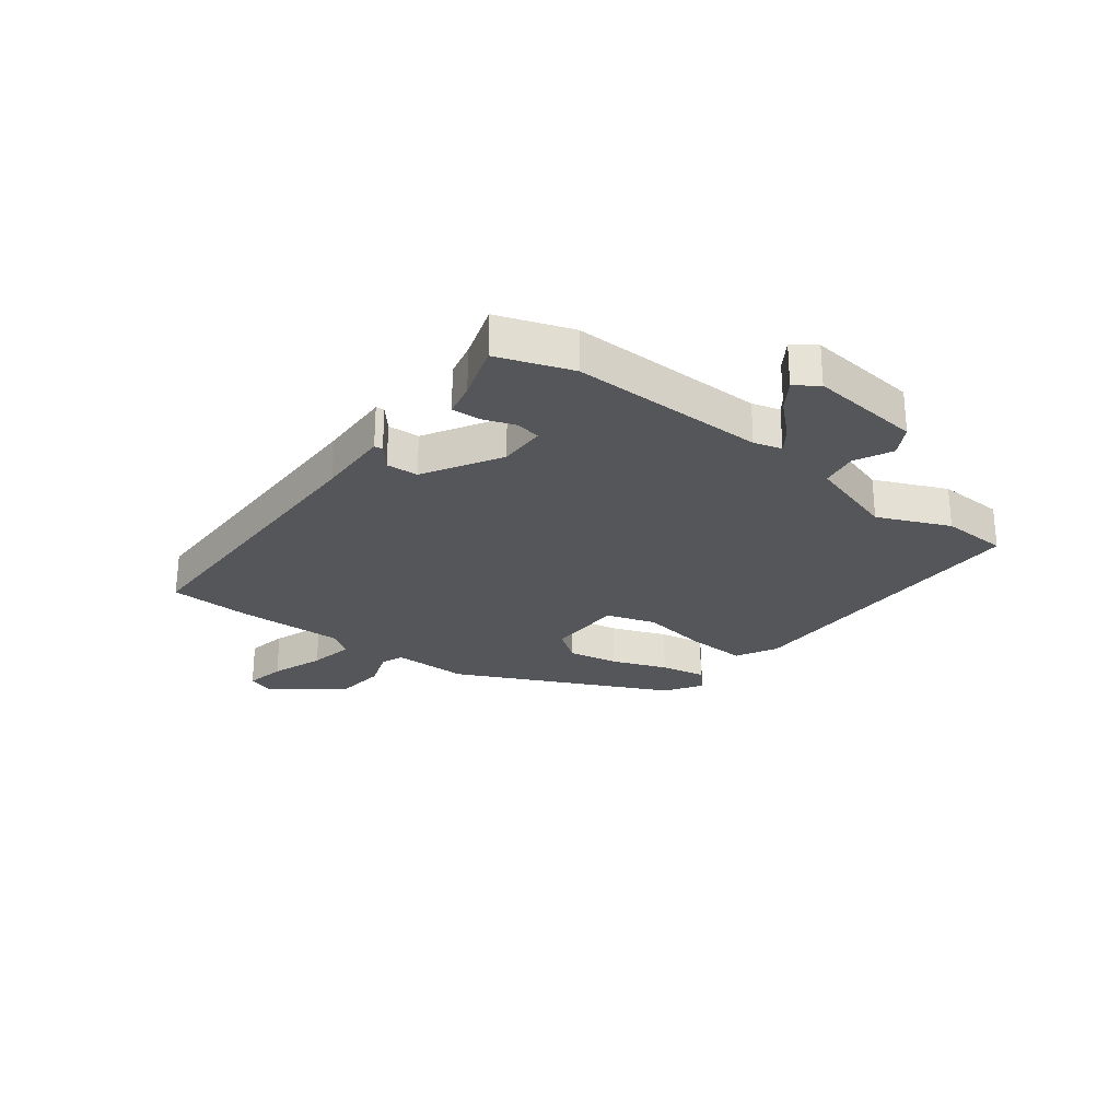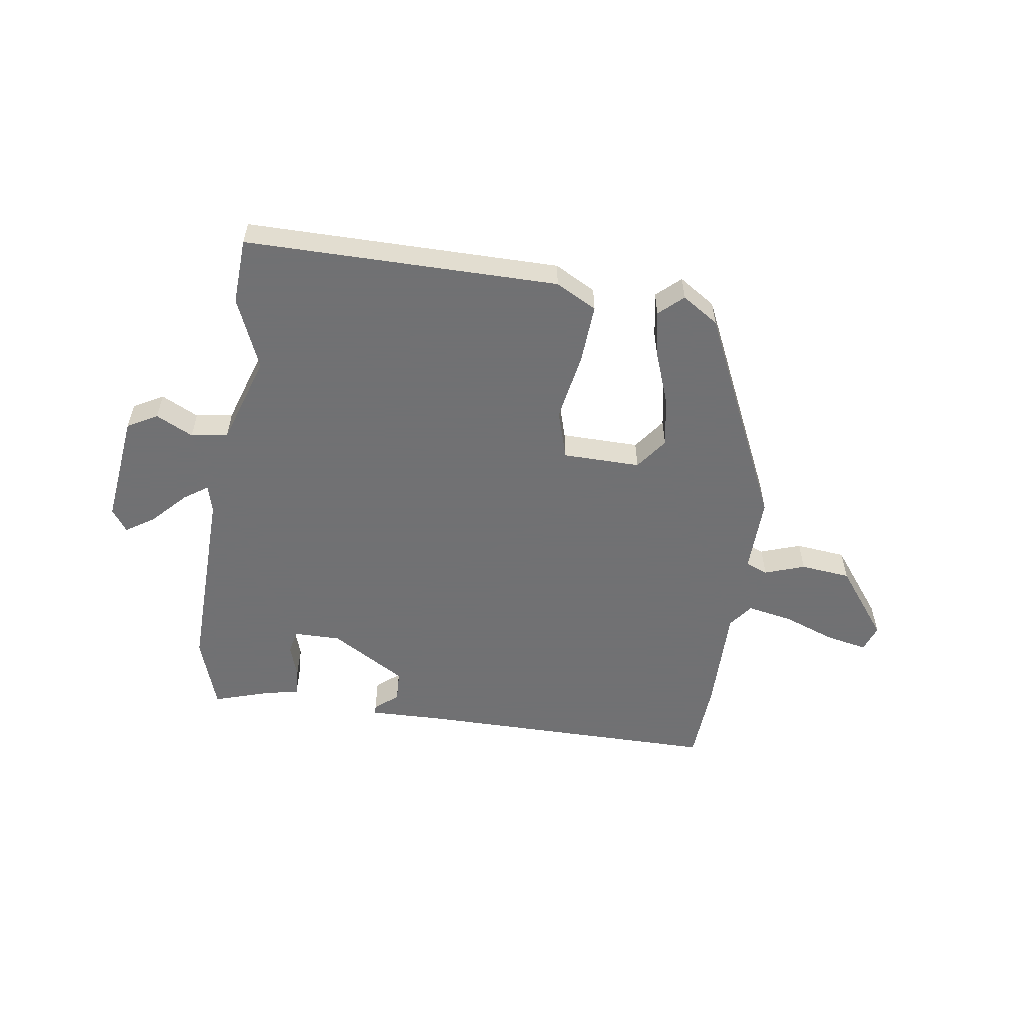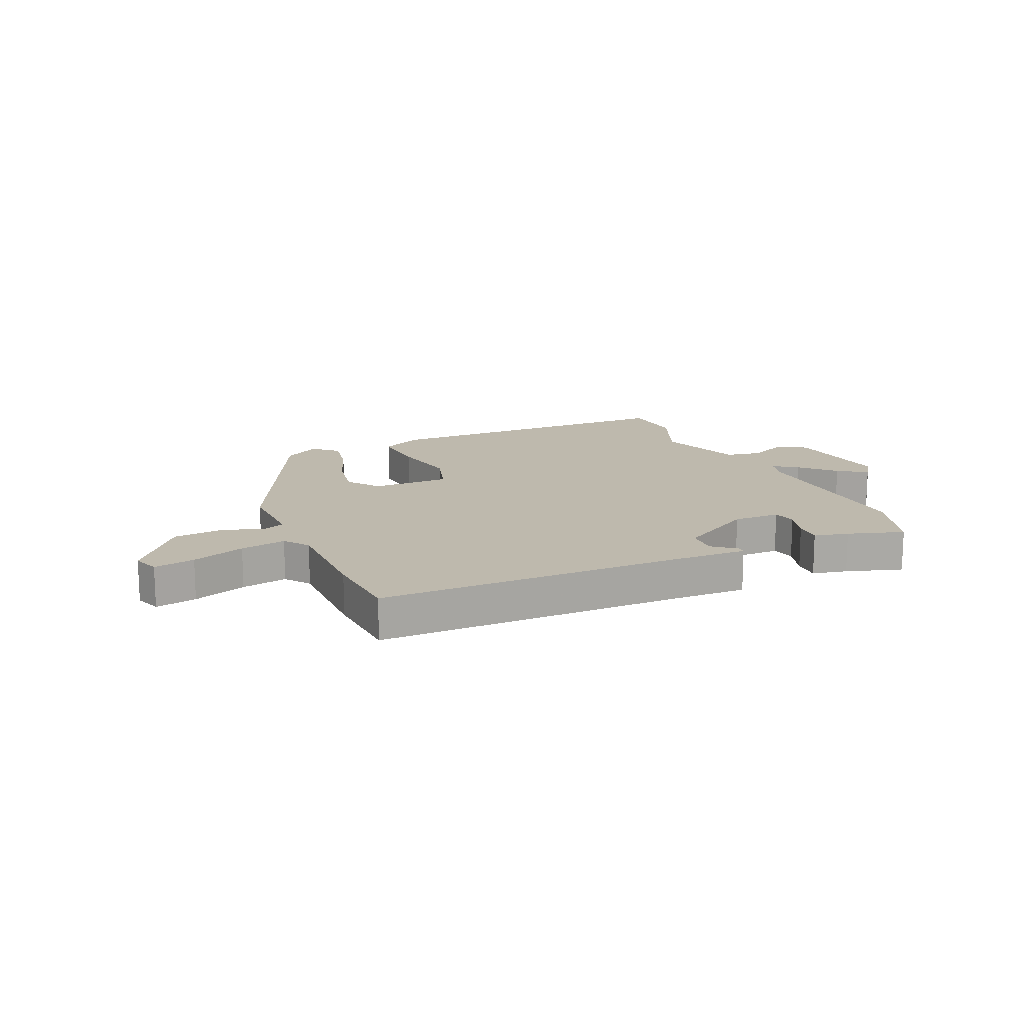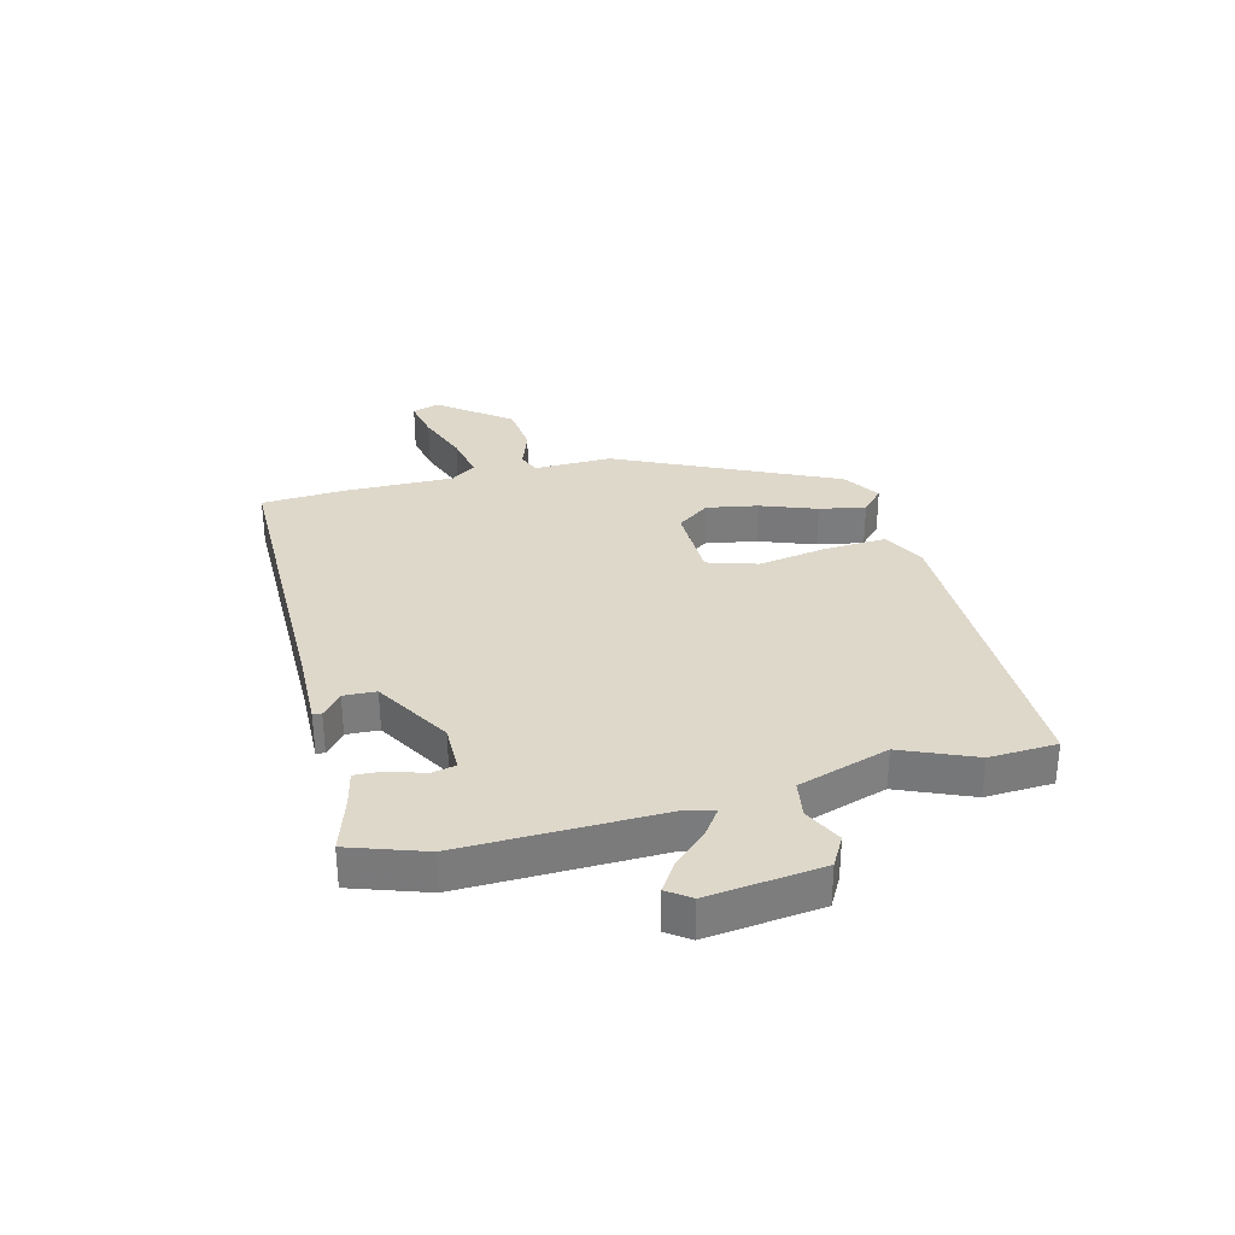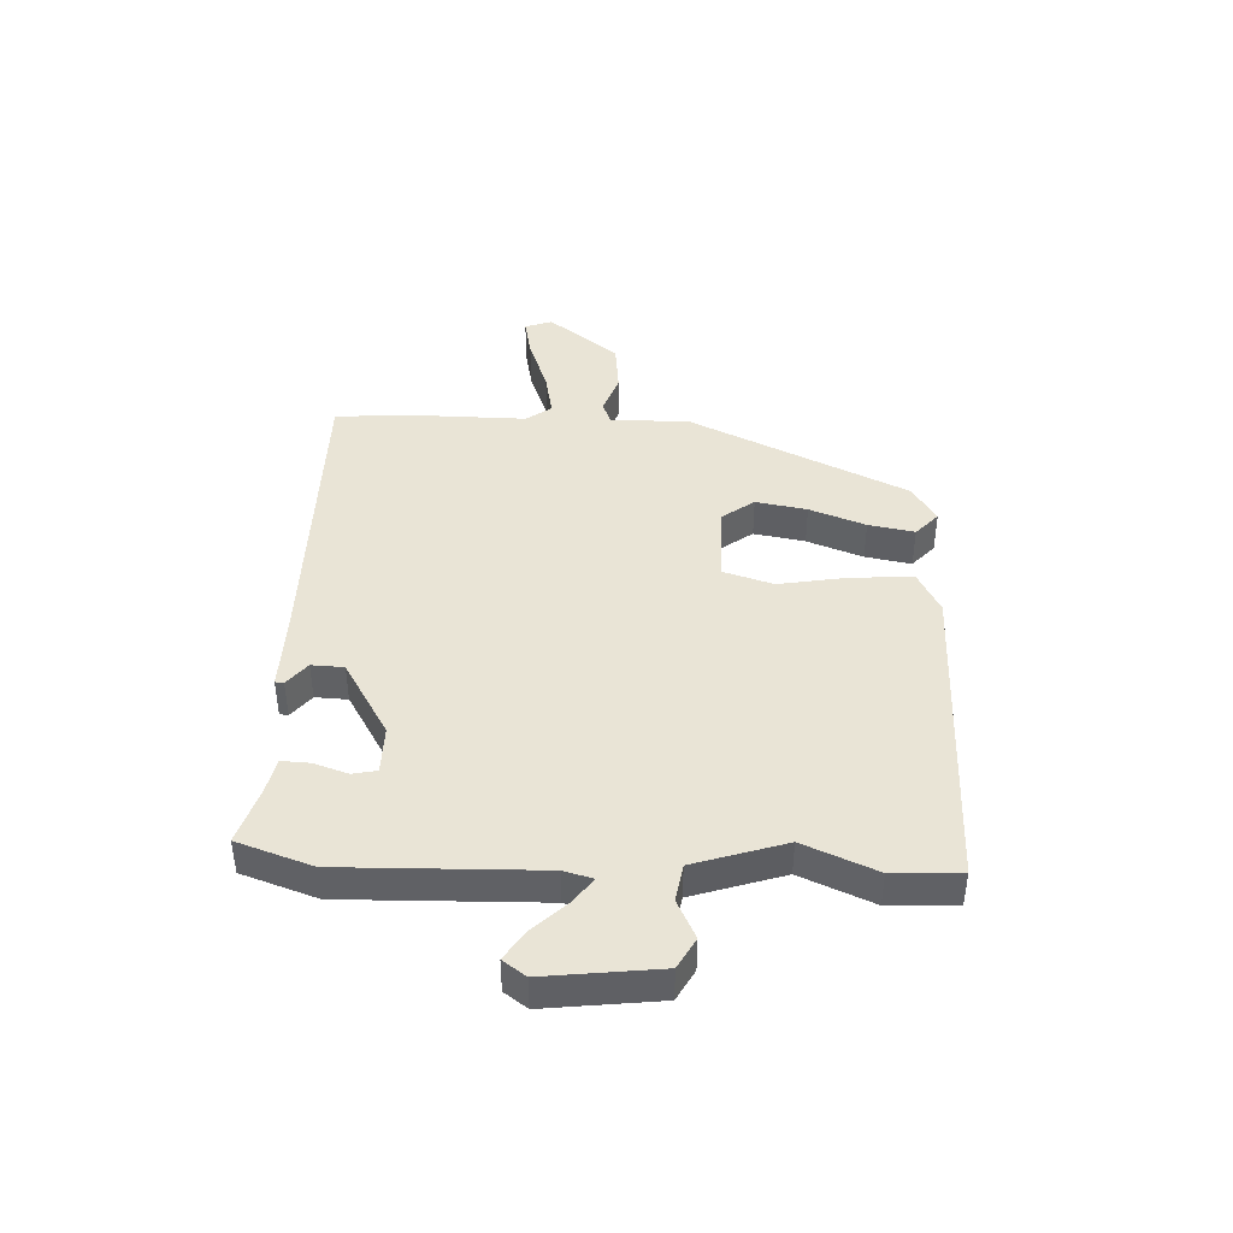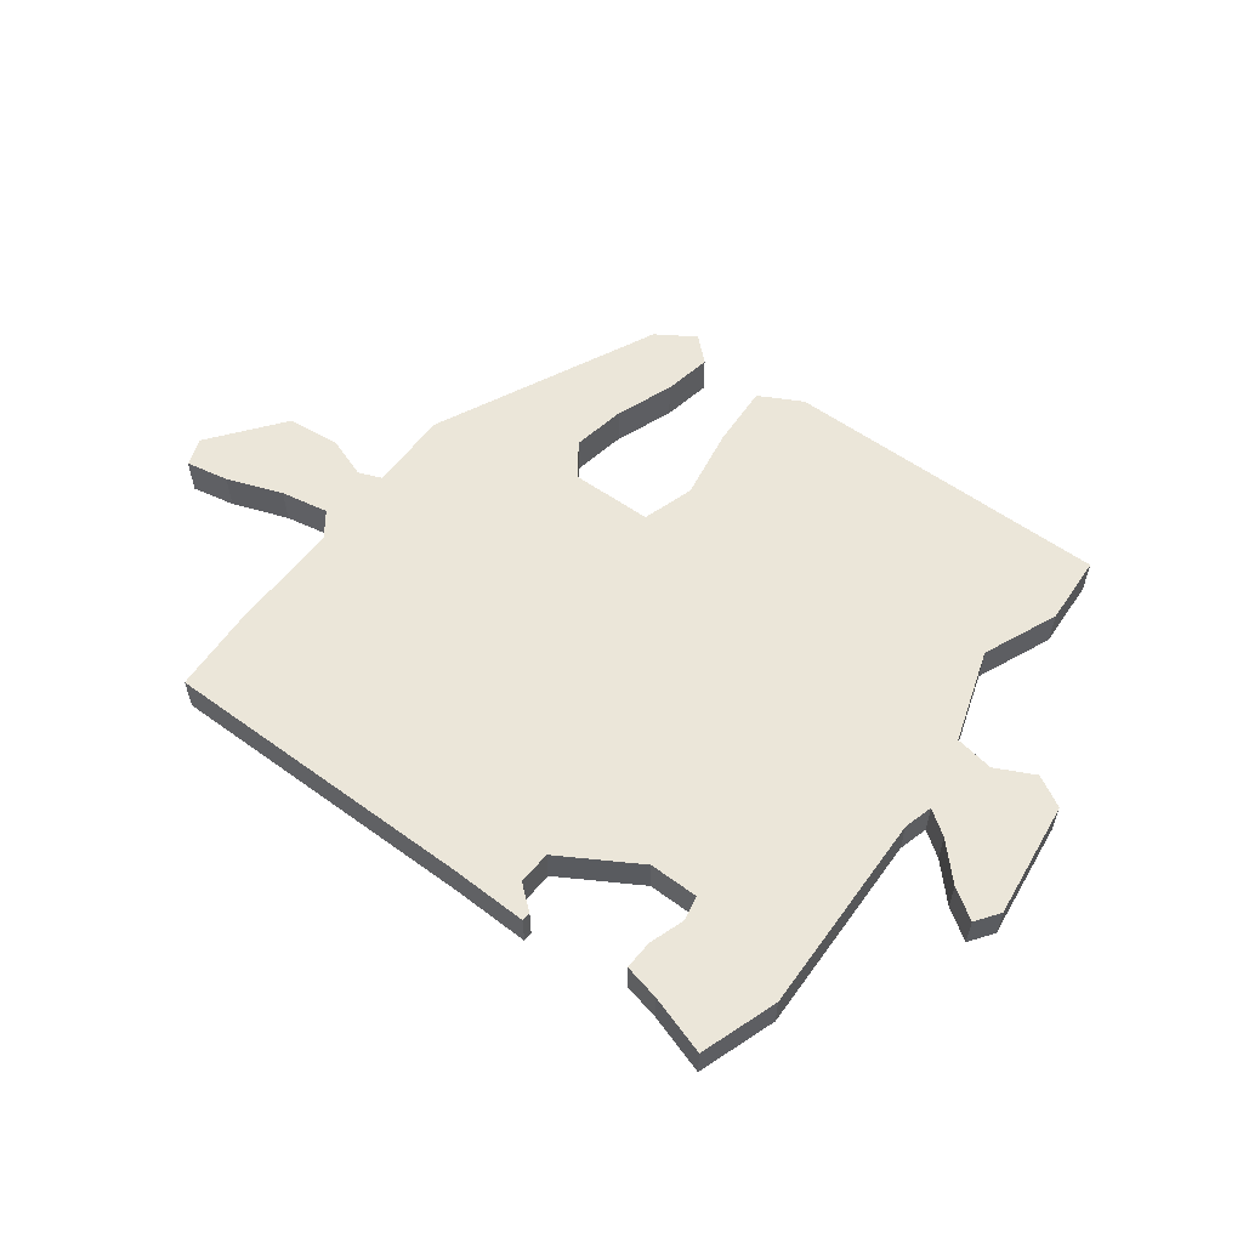
<metadata>
{"format":"obj","ext":"obj","renderer":"f3d","projection":"perspective","resolution":1024,"background":"white","views":[{"elev":-25.8,"azim":53.6,"up":"+Y"},{"elev":-55.3,"azim":172.0,"up":"+Y"},{"elev":15.1,"azim":-23.4,"up":"+Y"},{"elev":31.6,"azim":76.2,"up":"+Y"},{"elev":42.6,"azim":92.9,"up":"+Y"},{"elev":57.2,"azim":37.4,"up":"+Y"}]}
</metadata>
<code>
v -0.509 0.07 0.374
v -0.499 0.07 0.518
v 0.037 0.07 0.513
v 0.168 0.07 0.515
v 0.169 0.07 0.5
v 0.128 0.07 0.467
v 0.13 0.07 0.411
v 0.262 0.07 0.331
v 0.345 0.07 0.331
v 0.354 0.07 0.373
v 0.335 0.07 0.432
v 0.333 0.07 0.481
v 0.394 0.07 0.494
v 0.492 0.07 0.524
v 0.535 0.07 0.394
v 0.524 0.07 0.051
v 0.537 0.07 0.002
v 0.579 0.07 0.031
v 0.635 0.07 0.089
v 0.686 0.07 0.122
v 0.714 0.07 0.082
v 0.689 0.07 -0.115
v 0.636 0.07 -0.144
v 0.571 0.07 -0.111
v 0.506 0.07 -0.121
v 0.454 0.07 -0.278
v 0.506 0.07 -0.404
v 0.499 0.07 -0.521
v -0.053 0.07 -0.516
v -0.125 0.07 -0.477
v -0.118 0.07 -0.372
v -0.096 0.07 -0.251
v -0.122 0.07 -0.164
v -0.259 0.07 -0.161
v -0.301 0.07 -0.217
v -0.286 0.07 -0.306
v -0.251 0.07 -0.403
v -0.237 0.07 -0.483
v -0.279 0.07 -0.521
v -0.343 0.07 -0.479
v -0.516 0.07 -0.1
v -0.512 0.07 0.035
v -0.551 0.07 0.051
v -0.622 0.07 0.027
v -0.71 0.07 0.037
v -0.803 0.07 0.16
v -0.786 0.07 0.207
v -0.714 0.07 0.192
v -0.621 0.07 0.157
v -0.541 0.07 0.141
v -0.509 0.07 0.184
v -0.509 0 0.374
v -0.499 0 0.518
v 0.037 0 0.513
v 0.168 0 0.515
v 0.169 0 0.5
v 0.128 0 0.467
v 0.13 0 0.411
v 0.262 0 0.331
v 0.345 0 0.331
v 0.354 0 0.373
v 0.335 0 0.432
v 0.333 0 0.481
v 0.394 0 0.494
v 0.492 0 0.524
v 0.535 0 0.394
v 0.524 0 0.051
v 0.537 0 0.002
v 0.579 0 0.031
v 0.635 0 0.089
v 0.686 0 0.122
v 0.714 0 0.082
v 0.689 0 -0.115
v 0.636 0 -0.144
v 0.571 0 -0.111
v 0.506 0 -0.121
v 0.454 0 -0.278
v 0.506 0 -0.404
v 0.499 0 -0.521
v -0.053 0 -0.516
v -0.125 0 -0.477
v -0.118 0 -0.372
v -0.096 0 -0.251
v -0.122 0 -0.164
v -0.259 0 -0.161
v -0.301 0 -0.217
v -0.286 0 -0.306
v -0.251 0 -0.403
v -0.237 0 -0.483
v -0.279 0 -0.521
v -0.343 0 -0.479
v -0.516 0 -0.1
v -0.512 0 0.035
v -0.551 0 0.051
v -0.622 0 0.027
v -0.71 0 0.037
v -0.803 0 0.16
v -0.786 0 0.207
v -0.714 0 0.192
v -0.621 0 0.157
v -0.541 0 0.141
v -0.509 0 0.184
f 46 47 48 49
f 46 49 50
f 43 44 45 46
f 42 43 46 50
f 39 40 41 42
f 39 42 50 51
f 36 37 38 39
f 35 36 39 51
f 29 30 31 32
f 27 28 29 32
f 26 27 32 33
f 25 26 33
f 24 25 33 34
f 22 23 24
f 21 22 24
f 18 19 20 21
f 17 18 21 24
f 13 14 15 16
f 13 16 17
f 10 11 12 13
f 9 10 13 17
f 8 9 17 24
f 3 4 5 6
f 3 6 7
f 2 3 7
f 34 35 51 1
f 7 8 24 34
f 1 2 7 34
f 100 99 98 97
f 101 100 97
f 97 96 95 94
f 101 97 94 93
f 93 92 91 90
f 102 101 93 90
f 90 89 88 87
f 102 90 87 86
f 83 82 81 80
f 83 80 79 78
f 84 83 78 77
f 84 77 76
f 85 84 76 75
f 75 74 73
f 75 73 72
f 72 71 70 69
f 75 72 69 68
f 67 66 65 64
f 68 67 64
f 64 63 62 61
f 68 64 61 60
f 75 68 60 59
f 57 56 55 54
f 58 57 54
f 58 54 53
f 52 102 86 85
f 85 75 59 58
f 85 58 53 52
f 1 52 53 2
f 2 53 54 3
f 3 54 55 4
f 4 55 56 5
f 5 56 57 6
f 6 57 58 7
f 7 58 59 8
f 8 59 60 9
f 9 60 61 10
f 10 61 62 11
f 11 62 63 12
f 12 63 64 13
f 13 64 65 14
f 14 65 66 15
f 15 66 67 16
f 16 67 68 17
f 17 68 69 18
f 18 69 70 19
f 19 70 71 20
f 20 71 72 21
f 21 72 73 22
f 22 73 74 23
f 23 74 75 24
f 24 75 76 25
f 25 76 77 26
f 26 77 78 27
f 27 78 79 28
f 28 79 80 29
f 29 80 81 30
f 30 81 82 31
f 31 82 83 32
f 32 83 84 33
f 33 84 85 34
f 34 85 86 35
f 35 86 87 36
f 36 87 88 37
f 37 88 89 38
f 38 89 90 39
f 39 90 91 40
f 40 91 92 41
f 41 92 93 42
f 42 93 94 43
f 43 94 95 44
f 44 95 96 45
f 45 96 97 46
f 46 97 98 47
f 47 98 99 48
f 48 99 100 49
f 49 100 101 50
f 50 101 102 51
f 51 102 52 1

</code>
